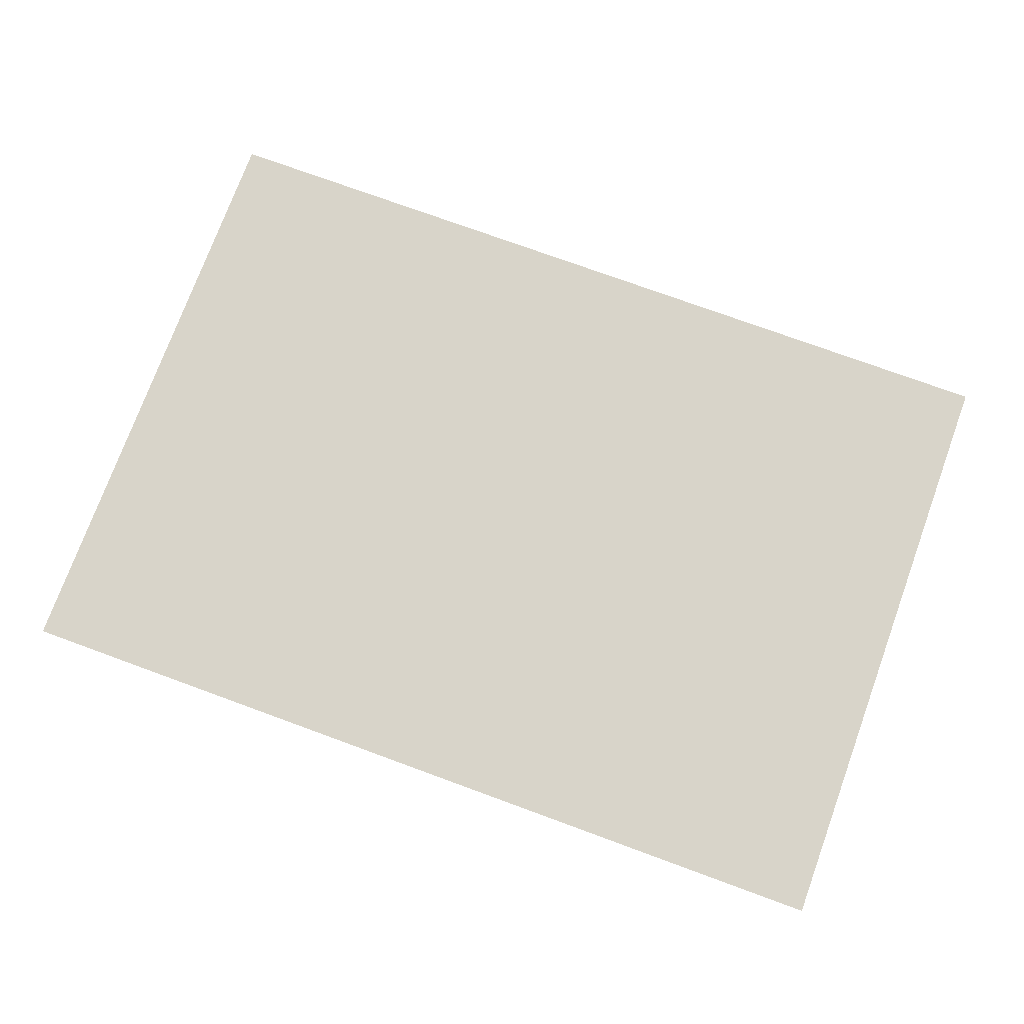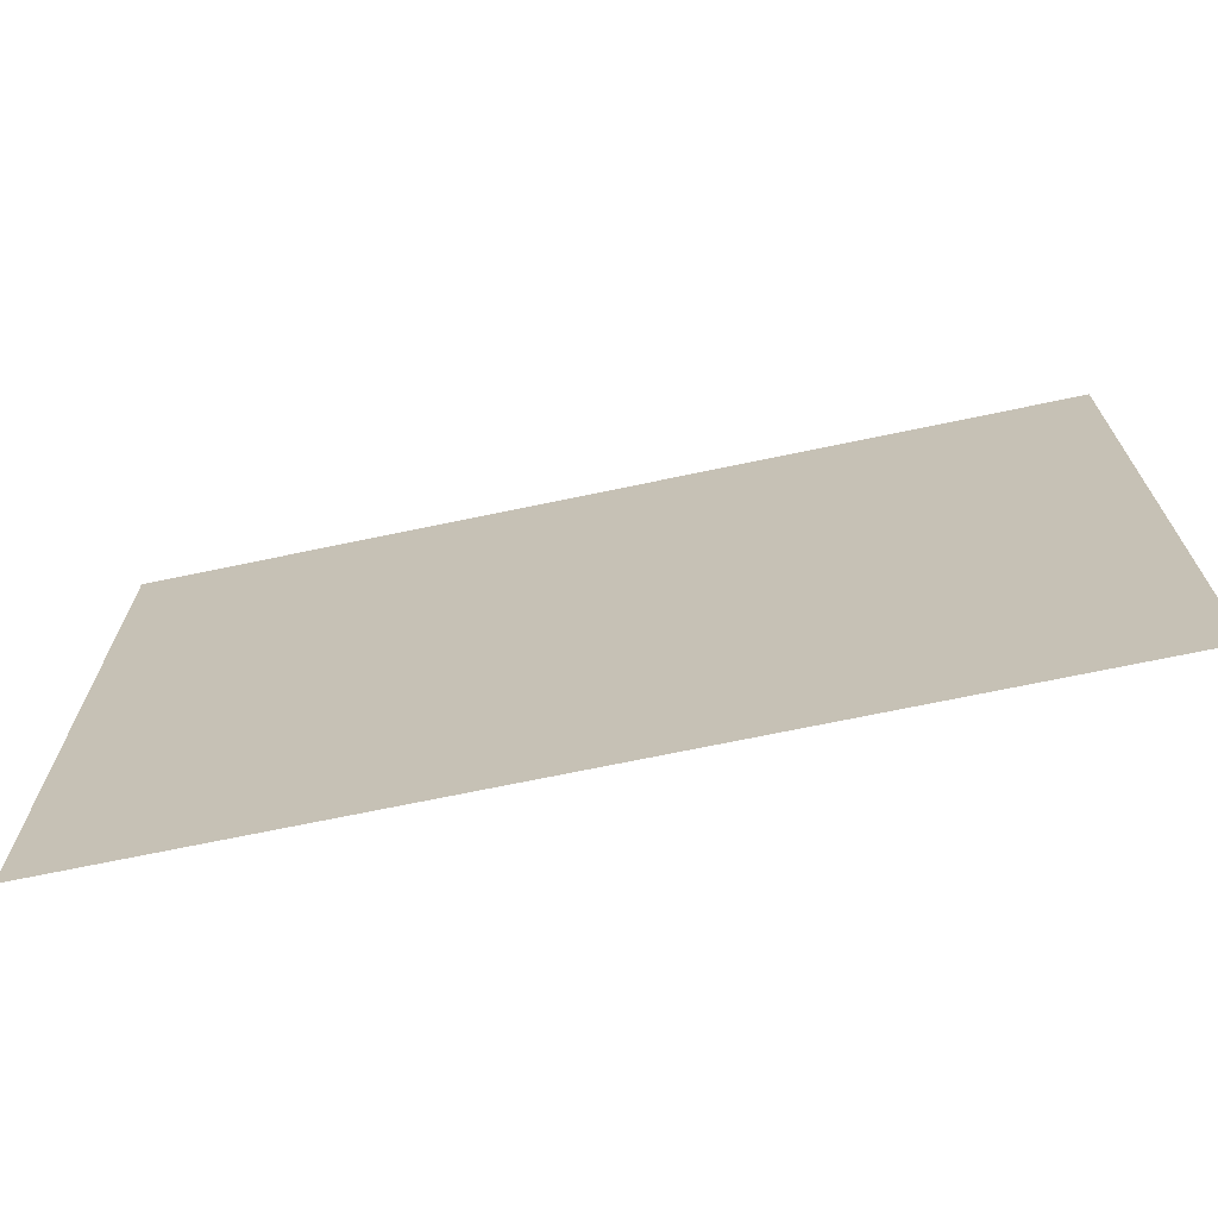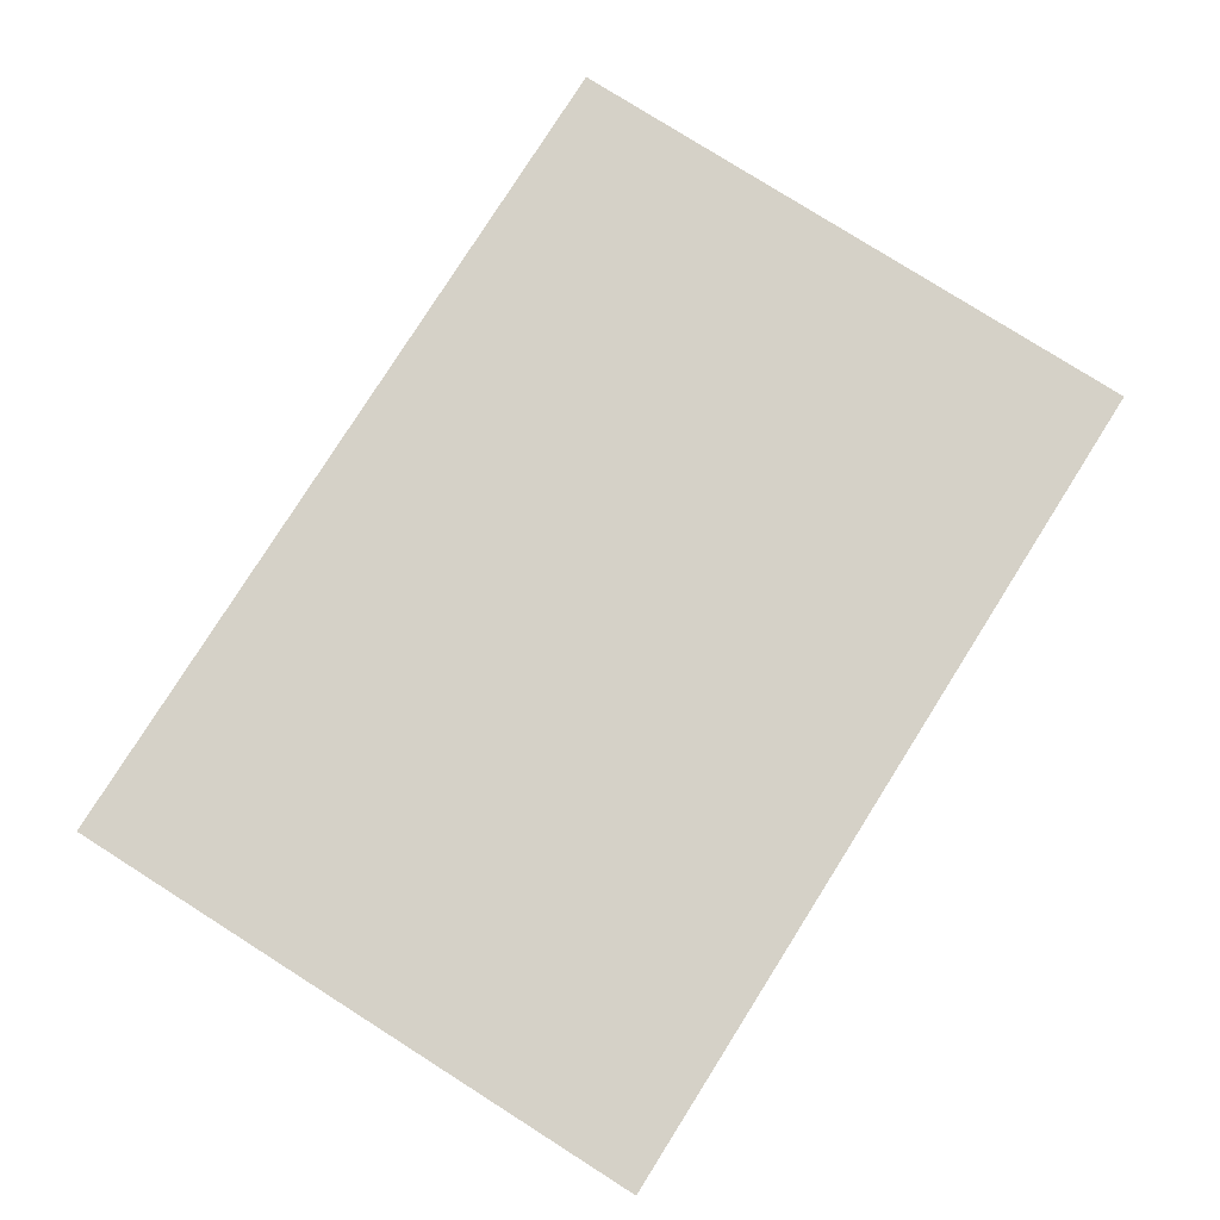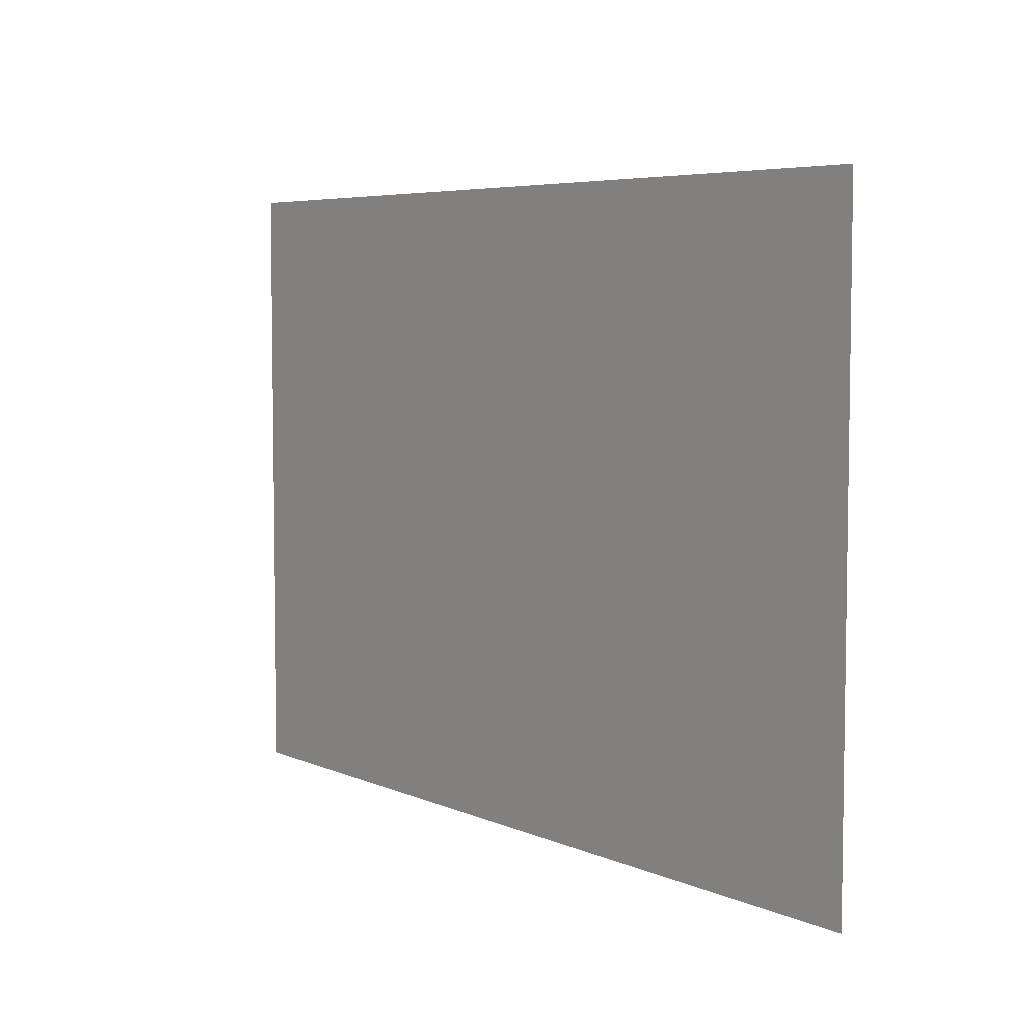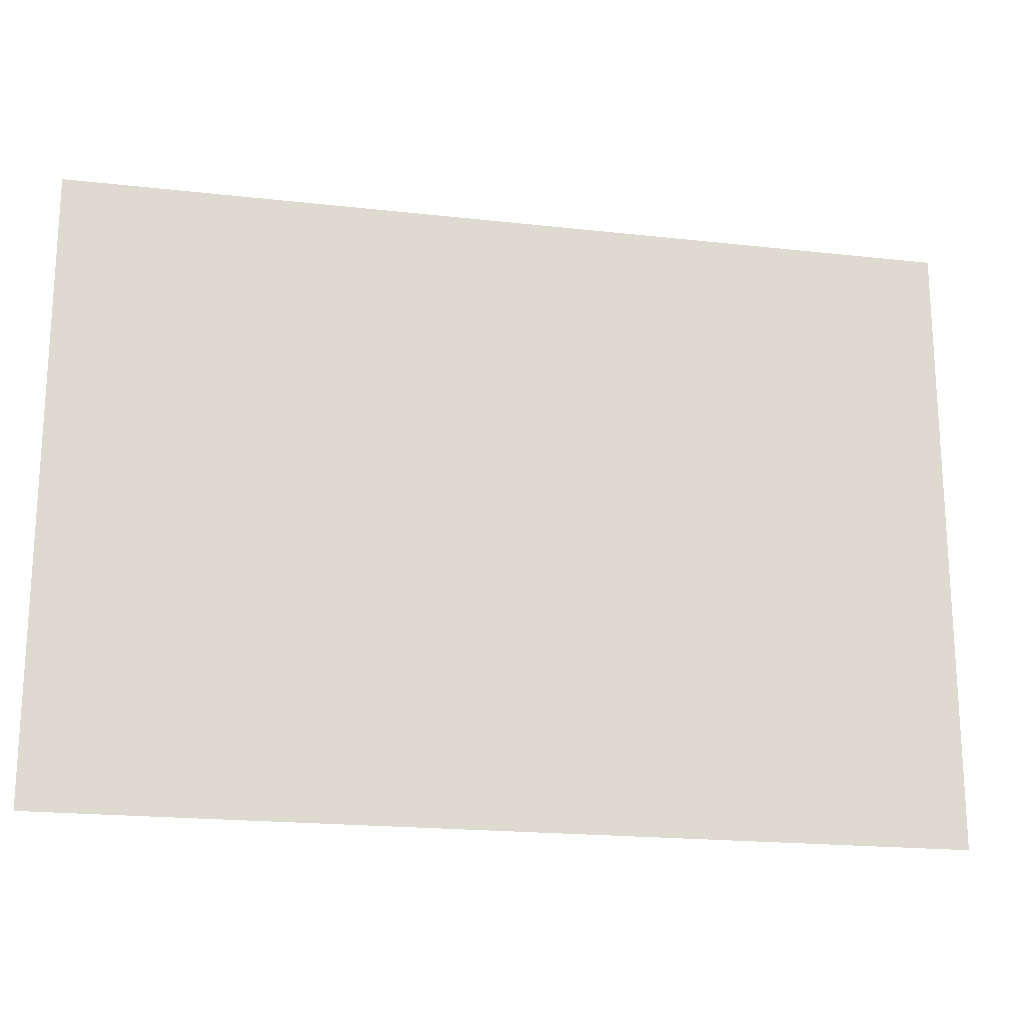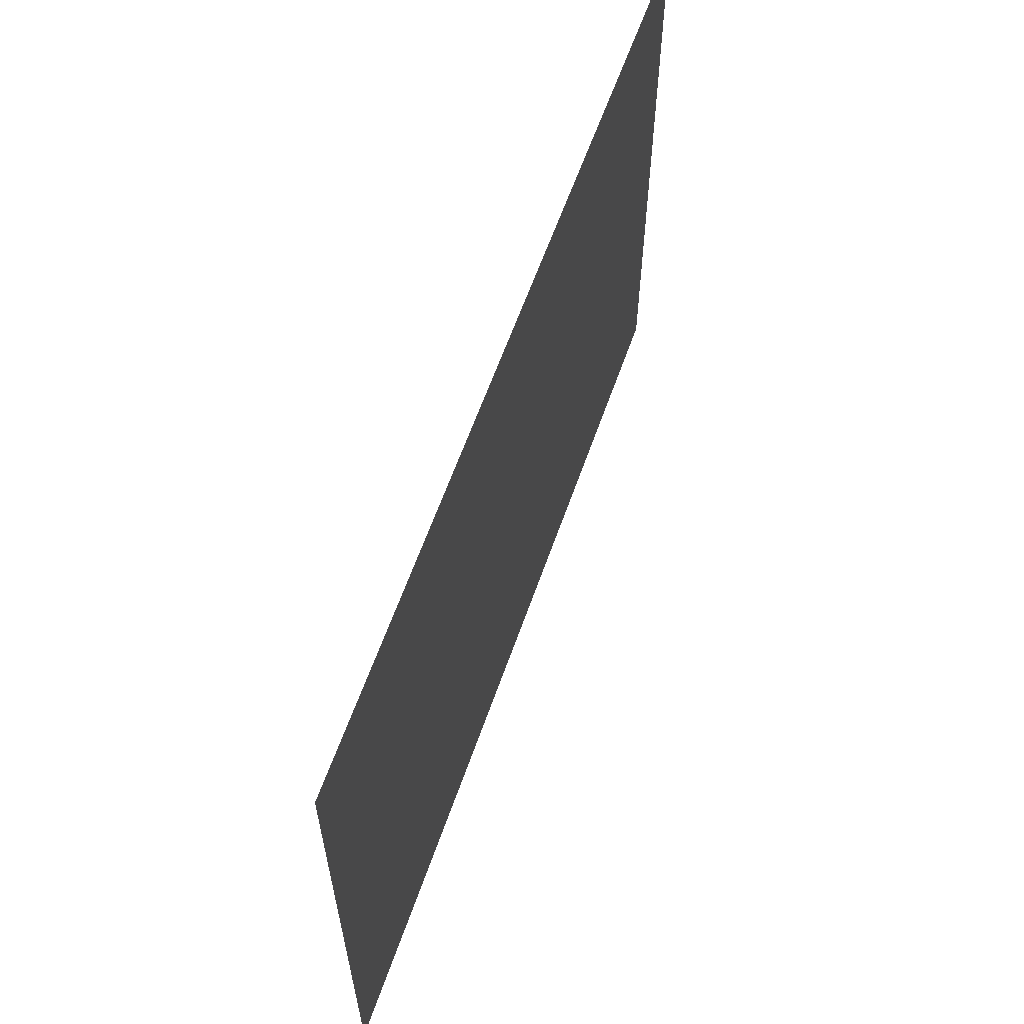
<metadata>
{"format":"obj","ext":"obj","renderer":"f3d","projection":"perspective","resolution":1024,"background":"white","views":[{"elev":75.2,"azim":20.1,"up":"+Y"},{"elev":-69.4,"azim":-168.1,"up":"+Z"},{"elev":79.5,"azim":-57.7,"up":"+Y"},{"elev":5.6,"azim":-127.0,"up":"+Z"},{"elev":-19.5,"azim":168.1,"up":"+Z"},{"elev":60.8,"azim":-70.8,"up":"+Z"}]}
</metadata>
<code>
o Plane.010_Plane.011
v -1.991 2.5 2.019
v 3.826 2.5 2.019
v -1.991 2.5 -2.026
v 3.826 2.5 -2.026
v 1.952 2.5 2.019
v 1.952 2.5 -2.026
v 2.82 2.5 2.019
v 2.82 2.5 -2.026
v -1.991 2.5 -1.086
v 3.826 2.5 -1.086
v 1.952 2.5 -1.086
v 2.82 2.5 -1.086
v -1.991 2.5 -0.3745
v 3.826 2.5 -0.3745
v 1.952 2.5 -0.3745
v 2.82 2.5 -0.3745
v -1.991 2.5 0.3773
v 3.826 2.5 0.3773
v 1.952 2.5 0.3773
v 2.82 2.5 0.3773
v -1.991 2.5 1.1
v 3.826 2.5 1.1
v 1.952 2.5 1.1
v 2.82 2.5 1.1
f 9 3 6 11
f 12 8 4 10
f 11 6 8 12
f 13 9 11 15
f 16 12 10 14
f 15 11 12 16
f 17 13 15 19
f 20 16 14 18
f 19 15 16 20
f 21 17 19 23
f 24 20 18 22
f 23 19 20 24
f 1 21 23 5
f 7 24 22 2
f 5 23 24 7

</code>
